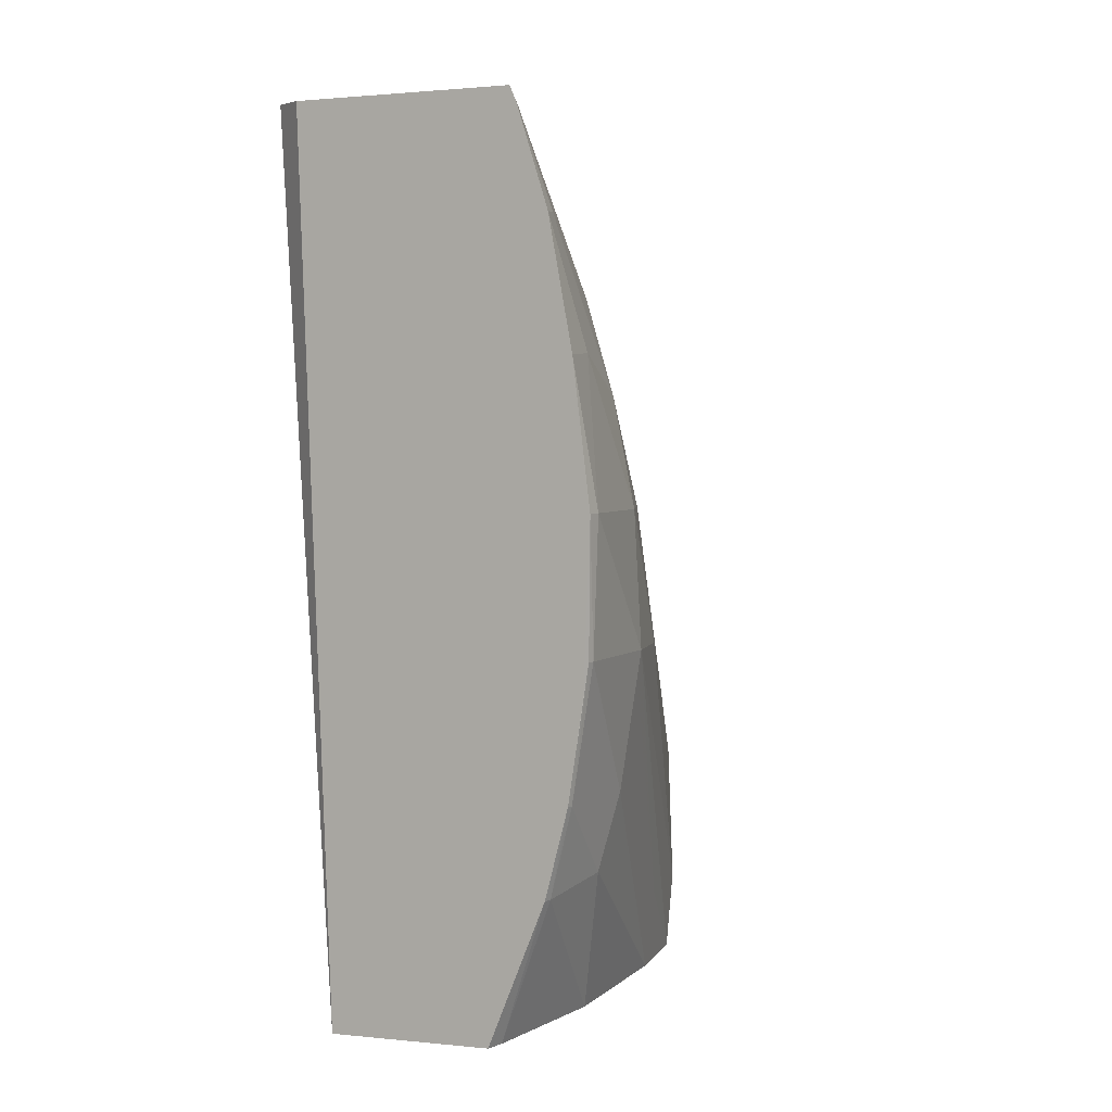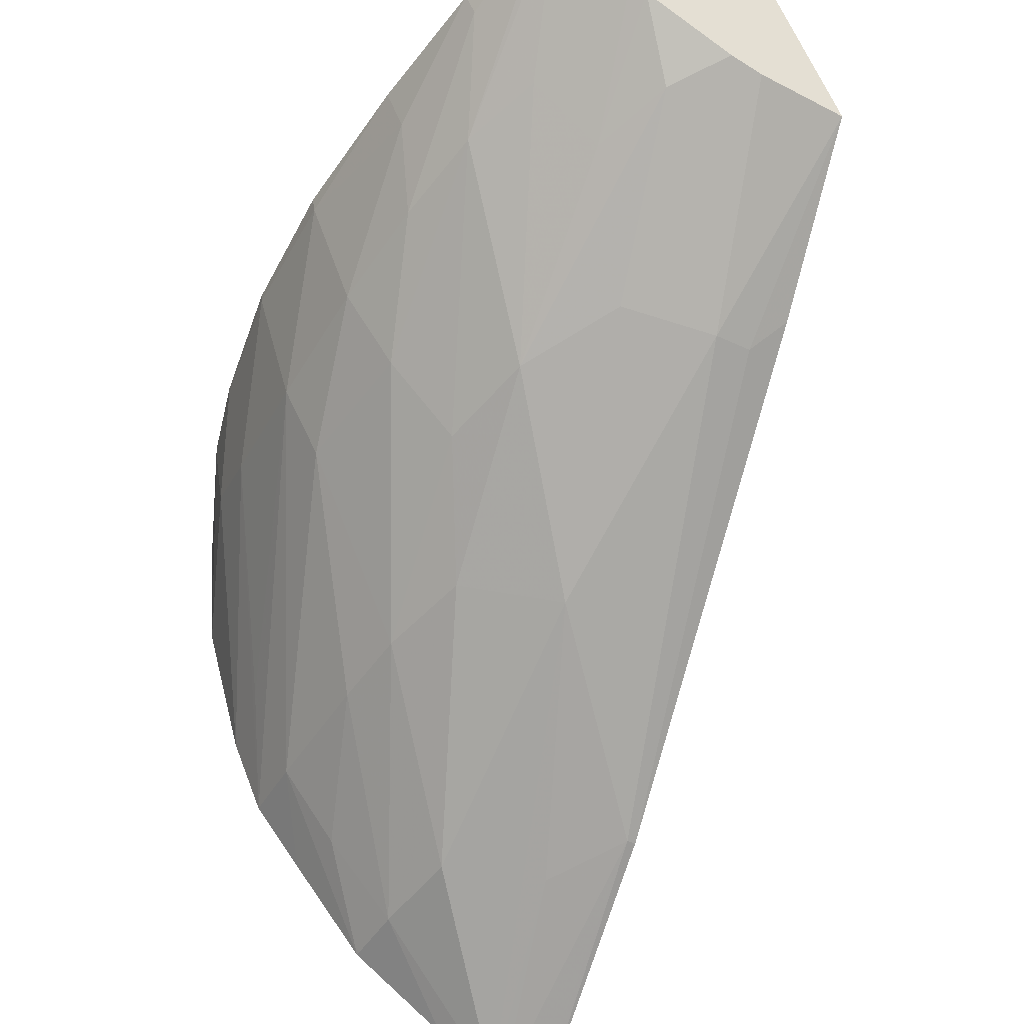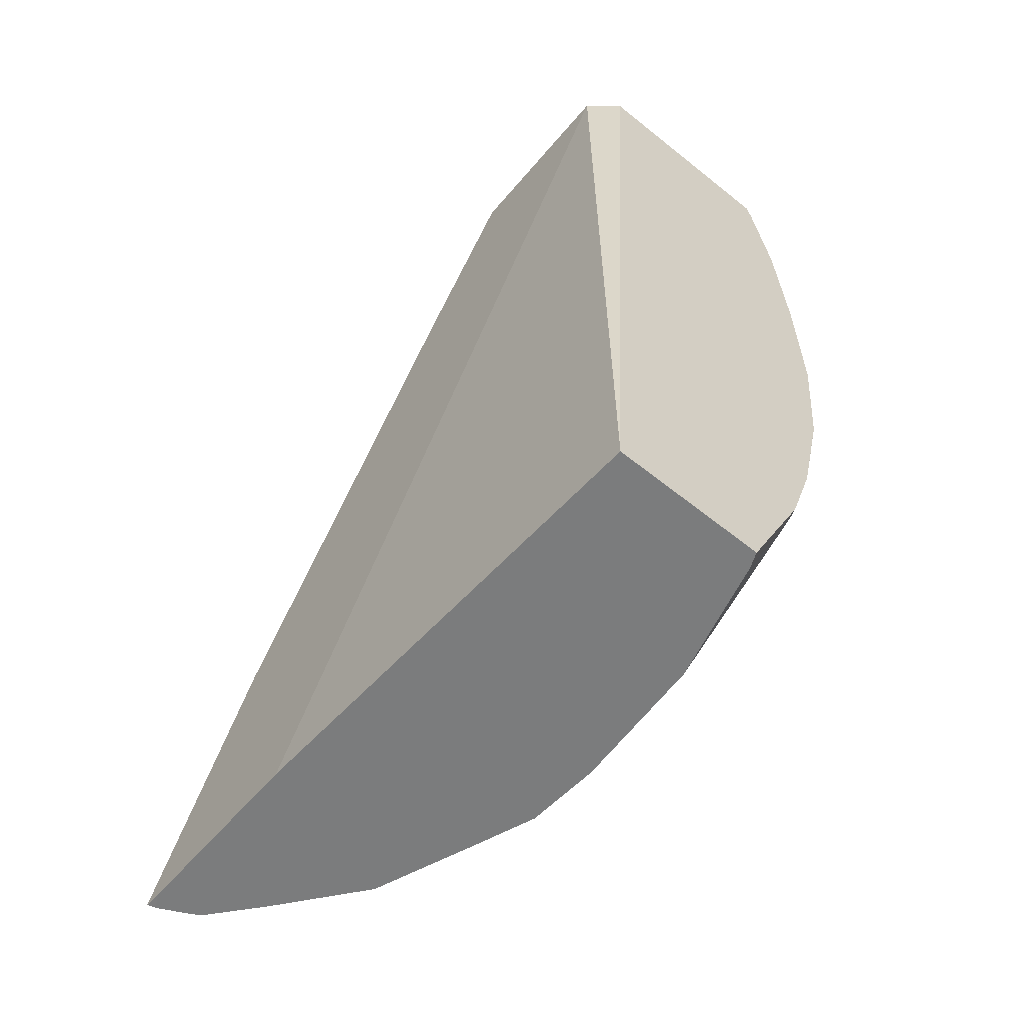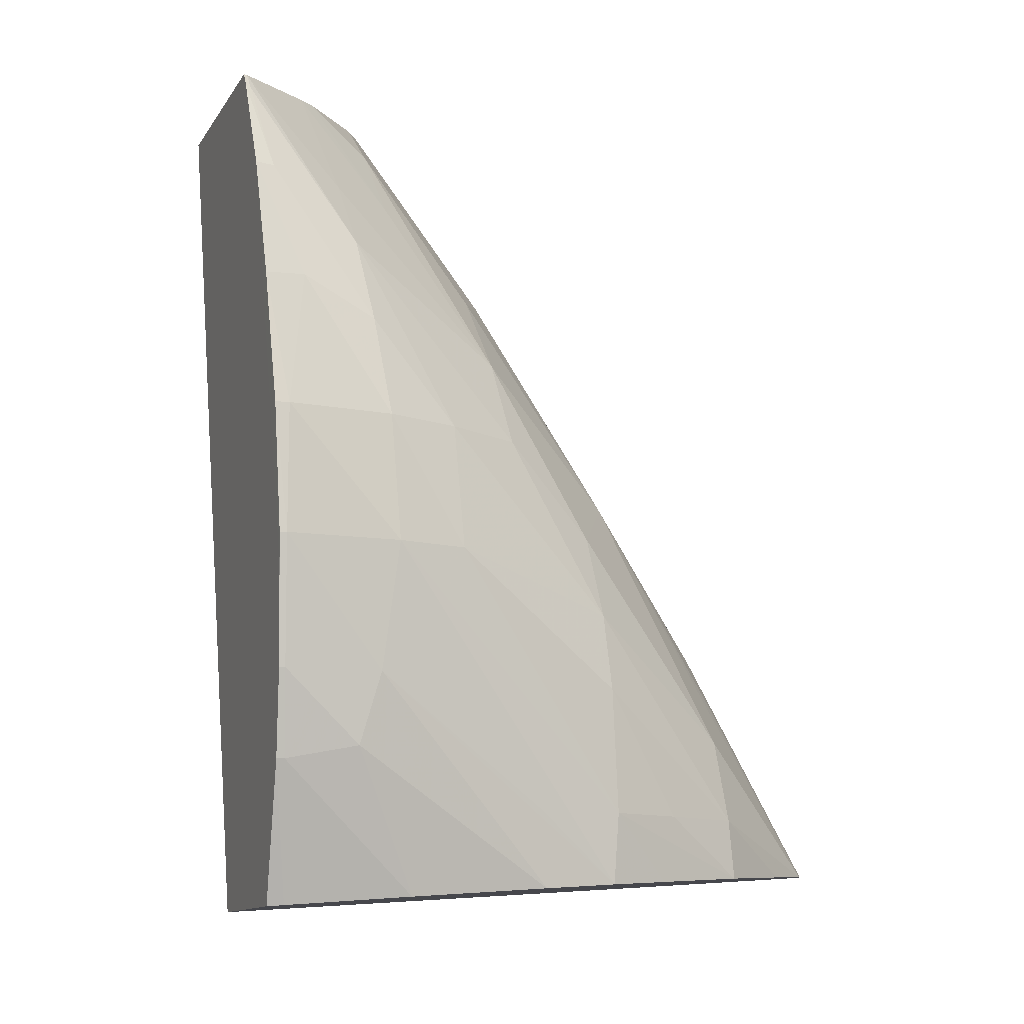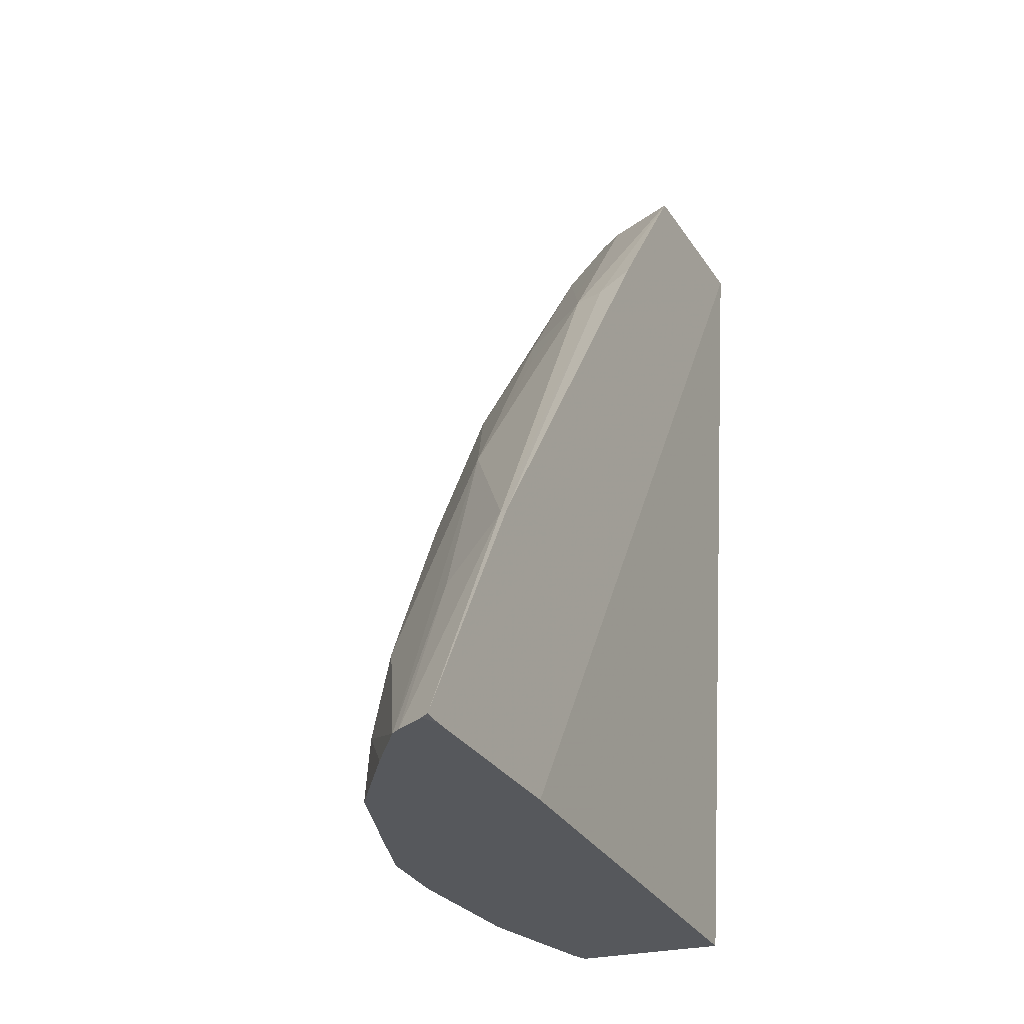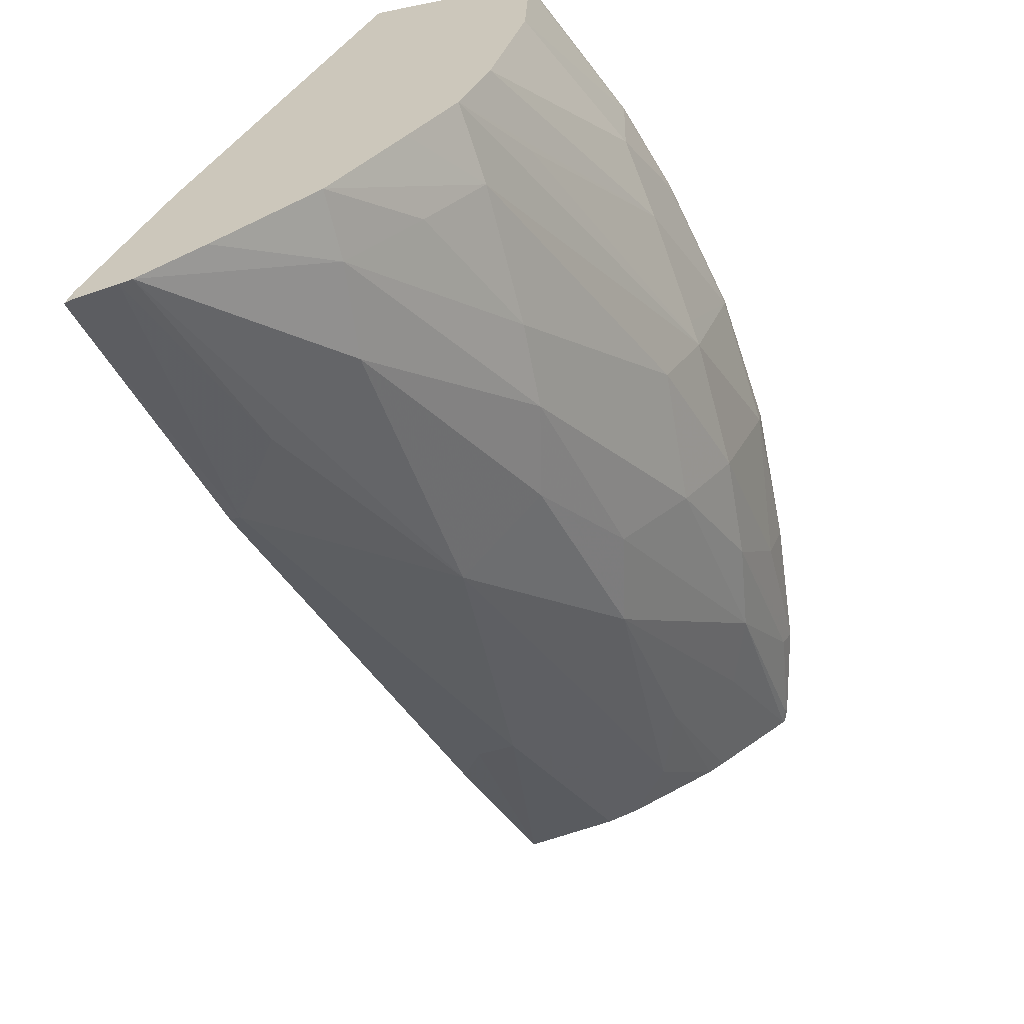
<metadata>
{"format":"obj","ext":"obj","renderer":"f3d","projection":"perspective","resolution":1024,"background":"white","views":[{"elev":3.2,"azim":40.2,"up":"+Y"},{"elev":-43.4,"azim":150.8,"up":"+Z"},{"elev":-62.3,"azim":-21.6,"up":"+Y"},{"elev":-11.9,"azim":86.5,"up":"+Y"},{"elev":-24.8,"azim":-135.5,"up":"+Y"},{"elev":-69.0,"azim":15.2,"up":"+Z"}]}
</metadata>
<code>
v 0.003178 0.1398 0.05295
v 0.003225 0.1401 0.05295
v 0.003277 0.141 0.053
v 0.003207 0.142 0.0531
v 0.00309 0.1429 0.0532
v 0.002913 0.1436 0.05331
v 0.002876 0.1437 0.05332
v 0.002171 0.1398 0.05327
v 0.003042 0.1391 0.05294
v 0.003175 0.1398 0.0529
v 0.00322 0.1401 0.0529
v 0.003039 0.1391 0.0529
v 0.00326 0.141 0.0529
v 0.0031 0.142 0.05281
v 0.002892 0.1418 0.05229
v 0.003022 0.1429 0.05307
v 0.002896 0.1436 0.05327
v 0.001418 0.1437 0.05379
v 0.002859 0.1437 0.0533
v 0.001291 0.1374 0.05339
v 0.002856 0.1384 0.05296
v 0.002855 0.1384 0.0529
v 0.002818 0.1386 0.05236
v 0.002884 0.1391 0.0522
v 0.002949 0.1399 0.0521
v 0.002964 0.1401 0.05207
v 0.002963 0.141 0.05215
v 0.002607 0.141 0.05167
v 0.002781 0.1424 0.05244
v 0.001149 0.1437 0.05368
v 0.002314 0.1438 0.0529
v 0.002573 0.1429 0.05259
v 7.462e-05 0.1376 0.05005
v 0.002413 0.1374 0.05303
v 0.002423 0.1374 0.0529
v 0.00237 0.1375 0.05196
v 0.002114 0.1375 0.05093
v 0.001903 0.1376 0.0504
v 0.002228 0.1381 0.05098
v 0.002949 0.1399 0.0521
v 0.002701 0.1401 0.05159
v 0.001932 0.1381 0.05036
v 0.002126 0.141 0.0512
v 0.001873 0.1397 0.05046
v 0.00197 0.1417 0.05135
v 0.0007378 0.1438 0.0524
v 0.002202 0.1438 0.05283
v 0.002092 0.1429 0.05223
v -0.0003732 0.1377 0.04866
v 0.001574 0.1376 0.04997
v 0.001918 0.1391 0.0504
v 0.001075 0.1377 0.04933
v 0.00154 0.1381 0.04988
v 0.001707 0.1403 0.05057
v 0.001059 0.1381 0.04937
v 0.0009715 0.1388 0.04946
v 0.001066 0.1407 0.0504
v 0.001569 0.1423 0.05154
v 0.001876 0.1435 0.05239
v 0.001358 0.1438 0.05246
v 0.0009277 0.1425 0.05144
v 0.0006687 0.1425 0.05144
v 0.0004974 0.1427 0.0516
v 0.001582 0.1438 0.05253
v -0.0003546 0.1377 0.04853
v -0.0004181 0.1377 0.04852
v 0.0004052 0.1377 0.04887
v -1.4e-05 0.1377 0.04859
v 0.001292 0.142 0.05126
v 0.0003153 0.1391 0.04937
v -5.955e-05 0.1396 0.04953
v 0.001292 0.1429 0.05181
v 0.001358 0.1436 0.05231
v -0.0001225 0.1396 0.04953
v -9.409e-05 0.1377 0.04857
f 1 2 3
f 1 3 4
f 1 4 5
f 1 5 6
f 1 6 7
f 1 7 18
f 1 18 8
f 1 8 20
f 1 20 34
f 1 34 21
f 1 21 9
f 1 9 2
f 2 10 11
f 2 11 3
f 2 9 12
f 2 12 10
f 3 11 13
f 3 13 4
f 4 14 5
f 4 13 14
f 5 14 15
f 5 15 16
f 5 16 6
f 6 17 7
f 6 16 17
f 7 17 19
f 7 19 31
f 7 31 47
f 7 47 64
f 7 64 60
f 7 60 46
f 7 46 30
f 7 30 18
f 8 18 20
f 9 21 22
f 9 22 12
f 10 12 23
f 10 23 11
f 11 23 24
f 11 24 25
f 11 25 26
f 11 26 13
f 12 22 23
f 13 26 27
f 13 27 14
f 14 27 15
f 15 27 28
f 15 28 29
f 15 29 16
f 16 29 17
f 17 29 19
f 18 30 20
f 19 29 32
f 19 32 31
f 20 33 49
f 20 49 65
f 20 65 75
f 20 75 68
f 20 68 67
f 20 67 52
f 20 52 50
f 20 50 38
f 20 38 37
f 20 37 36
f 20 36 35
f 20 35 34
f 20 30 33
f 21 34 35
f 21 35 22
f 22 35 36
f 22 36 23
f 23 36 37
f 23 37 24
f 24 37 38
f 24 38 39
f 24 39 40
f 24 40 25
f 25 40 26
f 26 41 27
f 26 40 39
f 26 39 38
f 26 38 42
f 26 42 41
f 27 41 28
f 28 43 29
f 28 41 44
f 28 44 43
f 29 43 45
f 29 45 32
f 30 46 63
f 30 63 74
f 30 74 66
f 30 66 49
f 30 49 33
f 31 32 48
f 31 48 47
f 32 45 48
f 38 50 42
f 41 42 51
f 41 51 44
f 42 50 52
f 42 52 53
f 42 53 51
f 43 44 54
f 43 54 45
f 44 51 55
f 44 55 56
f 44 56 54
f 45 54 57
f 45 57 58
f 45 58 59
f 45 59 48
f 46 60 61
f 46 61 62
f 46 62 63
f 47 48 59
f 47 59 64
f 49 66 65
f 51 53 55
f 52 67 55
f 52 55 53
f 54 56 57
f 55 67 68
f 55 68 56
f 56 68 57
f 57 61 69
f 57 69 58
f 57 68 70
f 57 70 71
f 57 71 61
f 58 61 72
f 58 72 59
f 58 69 61
f 59 73 60
f 59 60 64
f 59 72 73
f 60 73 72
f 60 72 61
f 61 71 62
f 62 71 74
f 62 74 63
f 65 66 71
f 65 71 75
f 66 74 71
f 68 75 70
f 70 75 71

</code>
